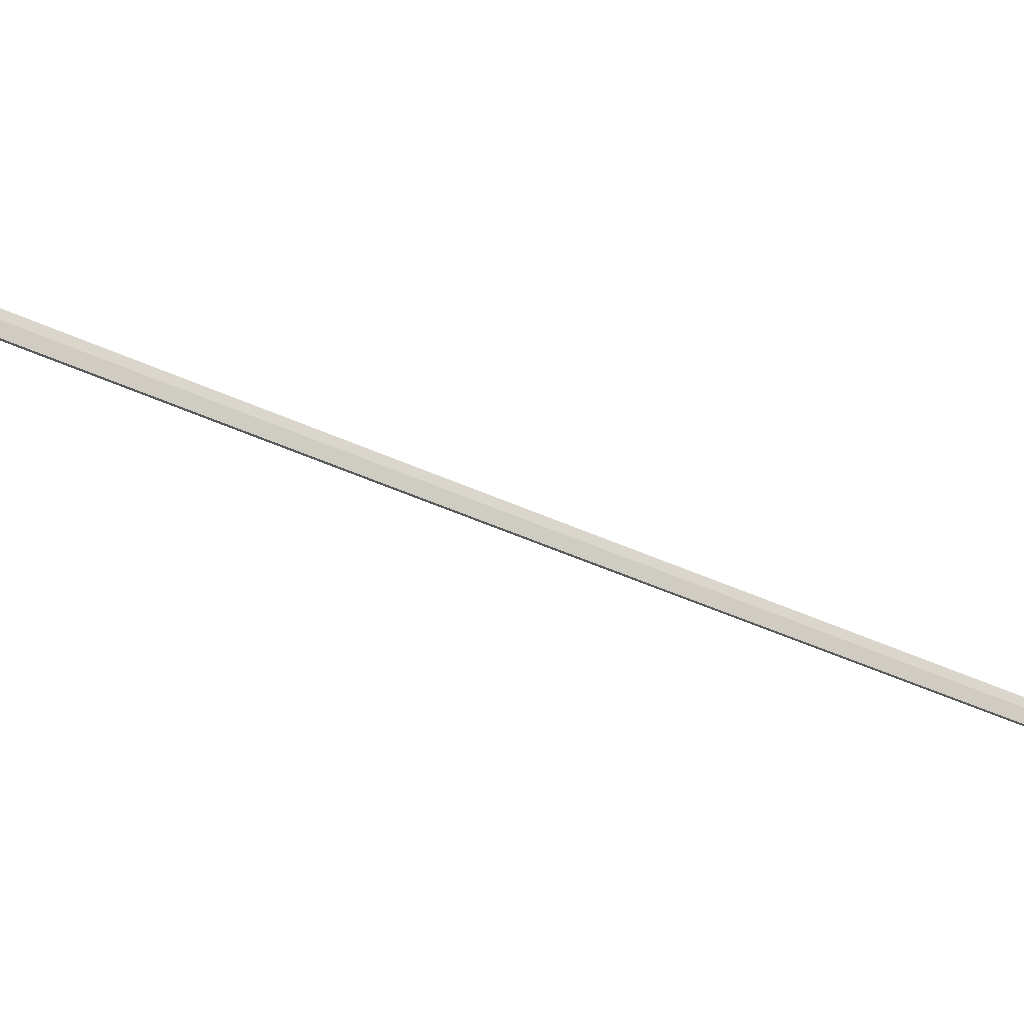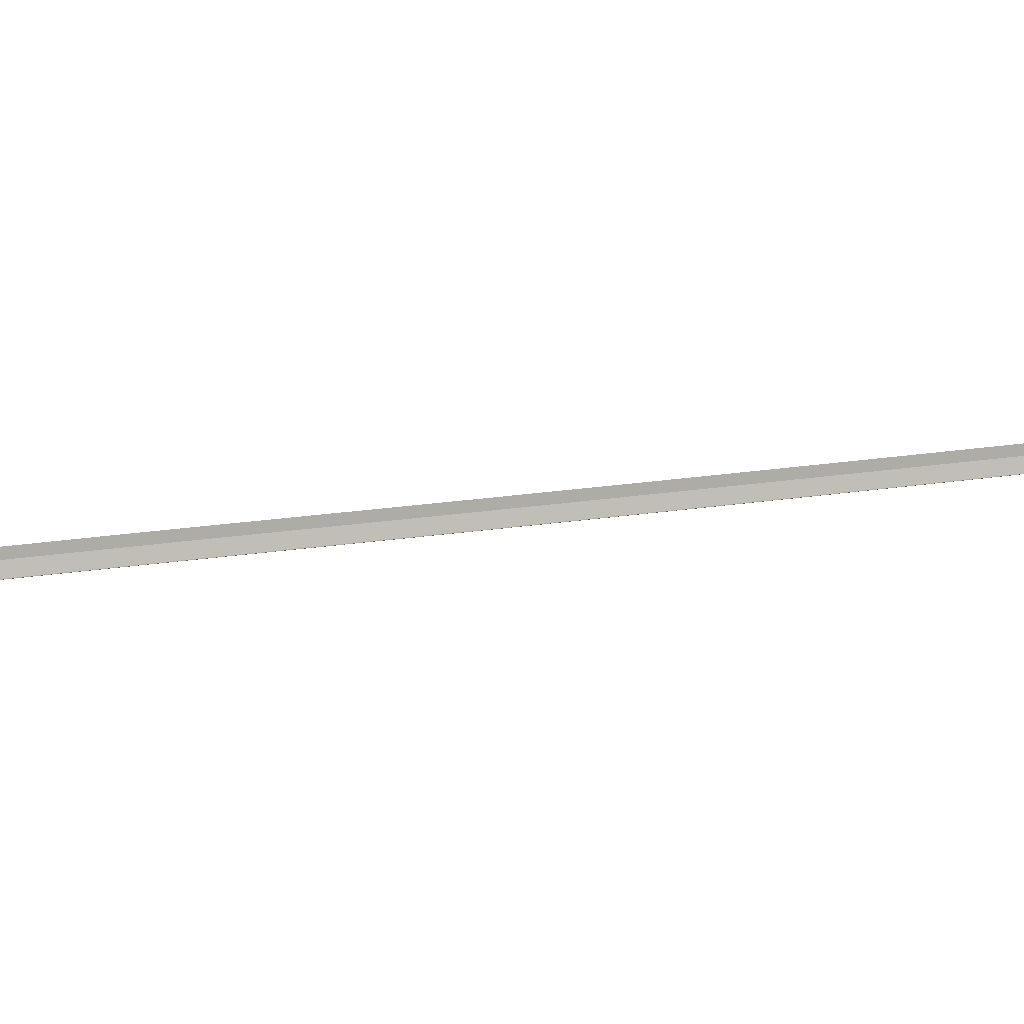
<metadata>
{"format":"obj","ext":"obj","renderer":"f3d","projection":"perspective","resolution":1024,"background":"white","views":[{"elev":-30.8,"azim":41.9,"up":"+Z"},{"elev":11.5,"azim":-128.9,"up":"+Z"}]}
</metadata>
<code>
o _1WALL_17_rolex_SUB0_Scene.671
v -1.01e+04 -8.619e+04 -169
v -9989 -8.58e+04 -75.3
v -1.001e+04 -8.58e+04 -173.5
v -1.008e+04 -8.62e+04 -70.81
v -1.003e+04 -8.579e+04 -173.5
v -1.011e+04 -8.619e+04 -169
v -1.003e+04 -8.579e+04 -171.9
v -1.012e+04 -8.619e+04 -167.4
v -9989 -8.58e+04 -3.468
v -1.008e+04 -8.62e+04 1.018
v -1.018e+04 -8.658e+04 -164.4
v -1.017e+04 -8.659e+04 -66.2
v -1.02e+04 -8.658e+04 -164.4
v -1.02e+04 -8.658e+04 -162.8
v -1.017e+04 -8.659e+04 5.625
v -1.027e+04 -8.697e+04 -159.1
v -1.026e+04 -8.698e+04 -60.92
v -1.029e+04 -8.697e+04 -159.1
v -1.029e+04 -8.697e+04 -157.5
v -1.026e+04 -8.698e+04 10.9
v -1.036e+04 -8.737e+04 -153.9
v -1.034e+04 -8.737e+04 -55.79
v -1.038e+04 -8.736e+04 -153.9
v -1.038e+04 -8.736e+04 -152.4
v -1.034e+04 -8.737e+04 16.04
v -1.045e+04 -8.776e+04 -149
v -1.043e+04 -8.776e+04 -50.84
v -1.047e+04 -8.775e+04 -149
v -1.047e+04 -8.775e+04 -147.5
v -1.043e+04 -8.776e+04 20.99
v -1.054e+04 -8.815e+04 -144.3
v -1.052e+04 -8.815e+04 -46.12
v -1.056e+04 -8.814e+04 -144.3
v -1.056e+04 -8.814e+04 -142.8
v -1.052e+04 -8.815e+04 25.7
v -1.062e+04 -8.854e+04 -139.8
v -1.061e+04 -8.854e+04 -41.68
v -1.064e+04 -8.853e+04 -139.8
v -1.065e+04 -8.853e+04 -138.3
v -1.061e+04 -8.854e+04 30.14
v -1.071e+04 -8.893e+04 -135.8
v -1.069e+04 -8.893e+04 -37.68
v -1.073e+04 -8.892e+04 -135.8
v -1.073e+04 -8.892e+04 -134.3
v -1.069e+04 -8.893e+04 34.15
v -1.08e+04 -8.932e+04 -132.1
v -1.078e+04 -8.932e+04 -33.95
v -1.082e+04 -8.931e+04 -132.1
v -1.082e+04 -8.931e+04 -130.6
v -1.078e+04 -8.932e+04 37.88
v -1.088e+04 -8.971e+04 -128.7
v -1.087e+04 -8.971e+04 -30.51
v -1.09e+04 -8.97e+04 -128.7
v -1.09e+04 -8.97e+04 -127.1
v -1.087e+04 -8.971e+04 41.32
v -1.097e+04 -9.01e+04 -125.6
v -1.095e+04 -9.01e+04 -27.42
v -1.099e+04 -9.009e+04 -125.6
v -1.099e+04 -9.009e+04 -124
v -1.095e+04 -9.01e+04 44.41
v -1.105e+04 -9.049e+04 -123
v -1.104e+04 -9.049e+04 -24.83
v -1.107e+04 -9.049e+04 -123
v -1.107e+04 -9.049e+04 -121.5
v -1.104e+04 -9.049e+04 47
v -1.114e+04 -9.088e+04 -120.7
v -1.112e+04 -9.088e+04 -22.5
v -1.116e+04 -9.088e+04 -120.7
v -1.116e+04 -9.088e+04 -119.1
v -1.112e+04 -9.088e+04 49.33
v -1.122e+04 -9.127e+04 -118.9
v -1.12e+04 -9.127e+04 -20.72
v -1.124e+04 -9.127e+04 -118.9
v -1.124e+04 -9.127e+04 -117.3
v -1.12e+04 -9.127e+04 51.11
v -1.13e+04 -9.166e+04 -117.5
v -1.129e+04 -9.167e+04 -19.37
v -1.132e+04 -9.166e+04 -117.5
v -1.133e+04 -9.166e+04 -116
v -1.129e+04 -9.167e+04 52.46
v -1.139e+04 -9.205e+04 -116.5
v -1.137e+04 -9.206e+04 -18.37
v -1.141e+04 -9.205e+04 -116.5
v -1.141e+04 -9.205e+04 -115
v -1.137e+04 -9.206e+04 53.47
v -1.147e+04 -9.245e+04 -116.1
v -1.145e+04 -9.245e+04 -17.95
v -1.149e+04 -9.244e+04 -116.1
v -1.149e+04 -9.244e+04 -114.6
v -1.145e+04 -9.245e+04 53.89
v -1.155e+04 -9.284e+04 -116.3
v -1.153e+04 -9.284e+04 -18.17
v -1.157e+04 -9.283e+04 -116.3
v -1.157e+04 -9.283e+04 -114.8
v -1.153e+04 -9.284e+04 53.67
v -1.163e+04 -9.323e+04 -117
v -1.161e+04 -9.323e+04 -18.78
v -1.165e+04 -9.323e+04 -116.9
v -1.165e+04 -9.323e+04 -115.4
v -1.161e+04 -9.323e+04 53.05
v -1.171e+04 -9.362e+04 -117.9
v -1.169e+04 -9.362e+04 -19.71
v -1.173e+04 -9.362e+04 -117.9
v -1.173e+04 -9.362e+04 -116.3
v -1.169e+04 -9.363e+04 52.12
v -1.179e+04 -9.401e+04 -119.1
v -1.177e+04 -9.402e+04 -20.93
v -1.181e+04 -9.401e+04 -119.1
v -1.181e+04 -9.401e+04 -117.6
v -1.177e+04 -9.402e+04 50.9
v -1.187e+04 -9.441e+04 -120.4
v -1.185e+04 -9.441e+04 -22.19
v -1.189e+04 -9.44e+04 -120.4
v -1.189e+04 -9.44e+04 -118.8
v -1.185e+04 -9.441e+04 49.64
v -1.195e+04 -9.48e+04 -121.3
v -1.193e+04 -9.48e+04 -23.16
v -1.197e+04 -9.479e+04 -121.3
v -1.197e+04 -9.479e+04 -119.8
v -1.193e+04 -9.48e+04 48.67
v -1.203e+04 -9.519e+04 -122.1
v -1.201e+04 -9.519e+04 -23.94
v -1.205e+04 -9.519e+04 -122.1
v -1.205e+04 -9.519e+04 -120.6
v -1.201e+04 -9.519e+04 47.89
v -1.211e+04 -9.558e+04 -122.8
v -1.209e+04 -9.559e+04 -24.63
v -1.213e+04 -9.558e+04 -122.8
v -1.213e+04 -9.558e+04 -121.3
v -1.209e+04 -9.559e+04 47.21
v -1.219e+04 -9.597e+04 -123.2
v -1.217e+04 -9.598e+04 -25.05
v -1.221e+04 -9.597e+04 -123.2
v -1.221e+04 -9.597e+04 -121.7
v -1.217e+04 -9.598e+04 46.78
v -1.227e+04 -9.637e+04 -123.5
v -1.225e+04 -9.637e+04 -25.31
v -1.229e+04 -9.636e+04 -123.5
v -1.229e+04 -9.636e+04 -121.9
v -1.225e+04 -9.637e+04 46.52
v -1.235e+04 -9.676e+04 -123.6
v -1.233e+04 -9.676e+04 -25.46
v -1.237e+04 -9.676e+04 -123.6
v -1.237e+04 -9.675e+04 -122.1
v -1.233e+04 -9.676e+04 46.37
v -1.243e+04 -9.715e+04 -123.6
v -1.241e+04 -9.715e+04 -25.48
v -1.245e+04 -9.715e+04 -123.6
v -1.245e+04 -9.715e+04 -122.1
v -1.241e+04 -9.715e+04 46.35
v -1.251e+04 -9.754e+04 -123.4
v -1.249e+04 -9.755e+04 -25.27
v -1.252e+04 -9.754e+04 -123.4
v -1.253e+04 -9.754e+04 -121.9
v -1.249e+04 -9.755e+04 46.56
v -1.258e+04 -9.794e+04 -123.1
v -1.257e+04 -9.794e+04 -24.96
v -1.26e+04 -9.793e+04 -123.1
v -1.261e+04 -9.793e+04 -121.6
v -1.257e+04 -9.794e+04 46.87
v -1.266e+04 -9.833e+04 -122.7
v -1.265e+04 -9.833e+04 -24.54
v -1.268e+04 -9.832e+04 -122.7
v -1.269e+04 -9.832e+04 -121.2
v -1.265e+04 -9.833e+04 47.29
v -1.274e+04 -9.872e+04 -122.1
v -1.273e+04 -9.872e+04 -23.98
v -1.276e+04 -9.872e+04 -122.1
v -1.277e+04 -9.872e+04 -120.6
v -1.273e+04 -9.872e+04 47.85
v -1.282e+04 -9.911e+04 -121.4
v -1.281e+04 -9.912e+04 -23.28
v -1.284e+04 -9.911e+04 -121.4
v -1.284e+04 -9.911e+04 -119.9
v -1.281e+04 -9.912e+04 48.55
v -1.29e+04 -9.95e+04 -120.6
v -1.289e+04 -9.951e+04 -22.46
v -1.292e+04 -9.95e+04 -120.6
v -1.292e+04 -9.95e+04 -119.1
v -1.289e+04 -9.951e+04 49.37
v -1.298e+04 -9.99e+04 -119.7
v -1.297e+04 -9.99e+04 -21.54
v -1.3e+04 -9.989e+04 -119.7
v -1.3e+04 -9.989e+04 -118.2
v -1.297e+04 -9.99e+04 50.29
v -1.306e+04 -1.003e+05 -118.7
v -1.305e+04 -1.003e+05 -20.52
v -1.308e+04 -1.003e+05 -118.7
v -1.308e+04 -1.003e+05 -117.2
v -1.305e+04 -1.003e+05 51.31
v -1.314e+04 -1.007e+05 -117.6
v -1.313e+04 -1.007e+05 -19.44
v -1.316e+04 -1.007e+05 -117.6
v -1.316e+04 -1.007e+05 -116.1
v -1.313e+04 -1.007e+05 52.39
v -1.322e+04 -1.011e+05 -116.5
v -1.321e+04 -1.011e+05 -18.36
v -1.324e+04 -1.011e+05 -116.5
v -1.324e+04 -1.011e+05 -115
v -1.321e+04 -1.011e+05 53.47
v -1.33e+04 -1.015e+05 -116.3
v -1.328e+04 -1.015e+05 -18.18
v -1.332e+04 -1.015e+05 -116.3
v -1.332e+04 -1.015e+05 -114.8
v -1.328e+04 -1.015e+05 53.65
v -1.338e+04 -1.019e+05 -116.4
v -1.336e+04 -1.019e+05 -18.28
v -1.34e+04 -1.019e+05 -116.4
v -1.34e+04 -1.019e+05 -114.9
v -1.336e+04 -1.019e+05 53.56
v -1.345e+04 -1.023e+05 -116.7
v -1.343e+04 -1.023e+05 -18.5
v -1.347e+04 -1.022e+05 -116.7
v -1.347e+04 -1.022e+05 -115.1
v -1.343e+04 -1.023e+05 53.33
v -1.352e+04 -1.026e+05 -116.9
v -1.35e+04 -1.026e+05 -18.75
v -1.354e+04 -1.026e+05 -116.9
v -1.354e+04 -1.026e+05 -115.4
v -1.35e+04 -1.026e+05 53.08
v -1.359e+04 -1.03e+05 -117.2
v -1.357e+04 -1.03e+05 -18.99
v -1.361e+04 -1.03e+05 -117.2
v -1.361e+04 -1.03e+05 -115.6
v -1.357e+04 -1.03e+05 52.84
v -1.365e+04 -1.034e+05 -117.3
v -1.364e+04 -1.034e+05 -19.17
v -1.367e+04 -1.034e+05 -117.3
v -1.368e+04 -1.034e+05 -115.8
v -1.364e+04 -1.034e+05 52.66
v -1.372e+04 -1.038e+05 -117.5
v -1.371e+04 -1.038e+05 -19.3
v -1.374e+04 -1.038e+05 -117.5
v -1.374e+04 -1.038e+05 -115.9
v -1.371e+04 -1.038e+05 52.54
v -1.379e+04 -1.042e+05 -117.5
v -1.378e+04 -1.042e+05 -19.37
v -1.381e+04 -1.042e+05 -117.5
v -1.381e+04 -1.042e+05 -116
v -1.378e+04 -1.042e+05 52.47
f 1 3 2
f 1 2 4
f 1 5 3
f 5 1 6
f 7 6 8
f 6 7 5
f 9 4 2
f 4 9 10
f 11 1 4
f 11 4 12
f 11 6 1
f 6 11 13
f 8 13 14
f 13 8 6
f 10 12 4
f 12 10 15
f 16 11 12
f 16 12 17
f 16 13 11
f 13 16 18
f 14 18 19
f 18 14 13
f 15 17 12
f 17 15 20
f 21 16 17
f 21 17 22
f 21 18 16
f 18 21 23
f 19 23 24
f 23 19 18
f 20 22 17
f 22 20 25
f 26 21 22
f 26 22 27
f 26 23 21
f 23 26 28
f 24 28 29
f 28 24 23
f 25 27 22
f 27 25 30
f 31 26 27
f 31 27 32
f 31 28 26
f 28 31 33
f 29 33 34
f 33 29 28
f 30 32 27
f 32 30 35
f 36 31 32
f 36 32 37
f 36 33 31
f 33 36 38
f 34 38 39
f 38 34 33
f 35 37 32
f 37 35 40
f 41 36 37
f 41 37 42
f 36 41 43
f 43 38 36
f 39 43 44
f 43 39 38
f 40 42 37
f 42 40 45
f 46 41 42
f 46 42 47
f 41 46 48
f 48 43 41
f 44 48 49
f 48 44 43
f 45 47 42
f 47 45 50
f 51 46 47
f 51 47 52
f 51 48 46
f 48 51 53
f 49 53 54
f 53 49 48
f 50 52 47
f 52 50 55
f 56 51 52
f 56 52 57
f 56 53 51
f 53 56 58
f 54 58 59
f 58 54 53
f 55 57 52
f 57 55 60
f 61 56 57
f 61 57 62
f 56 61 63
f 63 58 56
f 59 63 64
f 63 59 58
f 60 62 57
f 62 60 65
f 66 61 62
f 66 62 67
f 66 63 61
f 63 66 68
f 64 68 69
f 68 64 63
f 65 67 62
f 67 65 70
f 71 66 67
f 71 67 72
f 66 71 73
f 73 68 66
f 69 73 74
f 73 69 68
f 70 72 67
f 72 70 75
f 76 71 72
f 76 72 77
f 71 76 78
f 78 73 71
f 74 78 79
f 78 74 73
f 75 77 72
f 77 75 80
f 81 76 77
f 81 77 82
f 81 78 76
f 78 81 83
f 79 83 84
f 83 79 78
f 80 82 77
f 82 80 85
f 86 81 82
f 86 82 87
f 86 83 81
f 83 86 88
f 84 88 89
f 88 84 83
f 85 87 82
f 87 85 90
f 91 86 87
f 91 87 92
f 86 91 93
f 93 88 86
f 89 93 94
f 93 89 88
f 90 95 87
f 92 87 95
f 96 91 92
f 96 92 97
f 91 96 98
f 98 93 91
f 94 98 99
f 98 94 93
f 95 100 92
f 97 92 100
f 101 96 97
f 101 97 102
f 96 101 103
f 103 98 96
f 99 103 104
f 103 99 98
f 100 105 97
f 102 97 105
f 102 106 101
f 106 102 107
f 101 106 108
f 108 103 101
f 104 108 109
f 108 104 103
f 105 110 102
f 107 102 110
f 107 111 106
f 111 107 112
f 106 111 113
f 113 108 106
f 109 113 114
f 113 109 108
f 110 115 107
f 112 107 115
f 116 111 112
f 116 112 117
f 111 116 118
f 118 113 111
f 114 118 119
f 118 114 113
f 115 120 112
f 117 112 120
f 121 116 117
f 121 117 122
f 116 121 123
f 123 118 116
f 119 123 124
f 123 119 118
f 120 122 117
f 122 120 125
f 126 121 122
f 126 122 127
f 121 126 128
f 128 123 121
f 124 128 129
f 128 124 123
f 125 130 122
f 127 122 130
f 131 126 127
f 131 127 132
f 126 131 133
f 133 128 126
f 129 133 134
f 133 129 128
f 130 132 127
f 132 130 135
f 136 131 132
f 136 132 137
f 131 136 138
f 138 133 131
f 134 138 139
f 138 134 133
f 135 137 132
f 137 135 140
f 141 136 137
f 141 137 142
f 136 141 143
f 143 138 136
f 139 143 144
f 143 139 138
f 140 145 137
f 142 137 145
f 146 141 142
f 146 142 147
f 146 143 141
f 143 146 148
f 144 148 149
f 148 144 143
f 145 150 142
f 147 142 150
f 151 146 147
f 151 147 152
f 151 148 146
f 148 151 153
f 149 153 154
f 153 149 148
f 150 152 147
f 152 150 155
f 156 151 152
f 156 152 157
f 156 153 151
f 153 156 158
f 154 158 159
f 158 154 153
f 155 157 152
f 157 155 160
f 161 156 157
f 161 157 162
f 161 158 156
f 158 161 163
f 159 163 164
f 163 159 158
f 160 162 157
f 162 160 165
f 166 161 162
f 166 162 167
f 166 163 161
f 163 166 168
f 164 168 169
f 168 164 163
f 165 167 162
f 167 165 170
f 171 166 167
f 171 167 172
f 171 168 166
f 168 171 173
f 169 173 174
f 173 169 168
f 170 172 167
f 172 170 175
f 176 171 172
f 176 172 177
f 171 176 178
f 178 173 171
f 174 178 179
f 178 174 173
f 175 177 172
f 177 175 180
f 181 176 177
f 181 177 182
f 176 181 183
f 183 178 176
f 179 183 184
f 183 179 178
f 180 182 177
f 182 180 185
f 186 181 182
f 186 182 187
f 181 186 188
f 188 183 181
f 184 188 189
f 188 184 183
f 185 187 182
f 187 185 190
f 191 186 187
f 191 187 192
f 186 191 193
f 193 188 186
f 189 193 194
f 193 189 188
f 190 192 187
f 192 190 195
f 196 191 192
f 196 192 197
f 191 196 198
f 198 193 191
f 194 198 199
f 198 194 193
f 195 197 192
f 197 195 200
f 201 196 197
f 201 197 202
f 201 198 196
f 198 201 203
f 199 203 204
f 203 199 198
f 200 205 197
f 202 197 205
f 206 201 202
f 206 202 207
f 201 206 208
f 208 203 201
f 204 208 209
f 208 204 203
f 205 210 202
f 207 202 210
f 211 206 207
f 211 207 212
f 206 211 213
f 213 208 206
f 209 213 214
f 213 209 208
f 210 215 207
f 212 207 215
f 216 211 212
f 216 212 217
f 216 213 211
f 213 216 218
f 214 218 219
f 218 214 213
f 215 220 212
f 217 212 220
f 221 216 217
f 221 217 222
f 216 221 223
f 223 218 216
f 219 223 224
f 223 219 218
f 220 225 217
f 222 217 225
f 226 221 222
f 226 222 227
f 221 226 228
f 228 223 221
f 224 228 229
f 228 224 223
f 225 230 222
f 227 222 230
f 231 226 227
f 231 227 232
f 226 231 233
f 233 228 226
f 229 233 234
f 233 229 228
f 230 235 227
f 232 227 235
f 236 231 232
f 236 232 237
f 231 236 238
f 238 233 231
f 234 238 239
f 238 234 233
f 235 240 232
f 237 232 240

</code>
